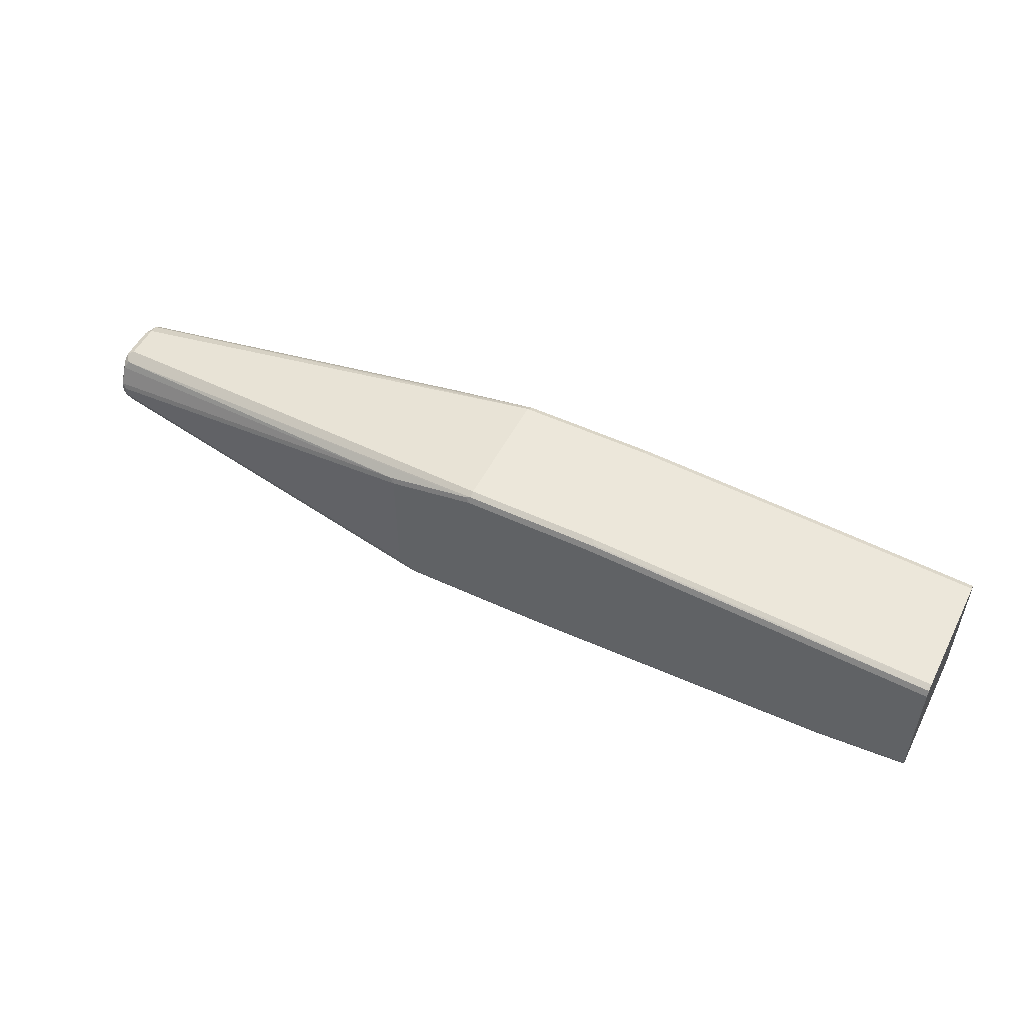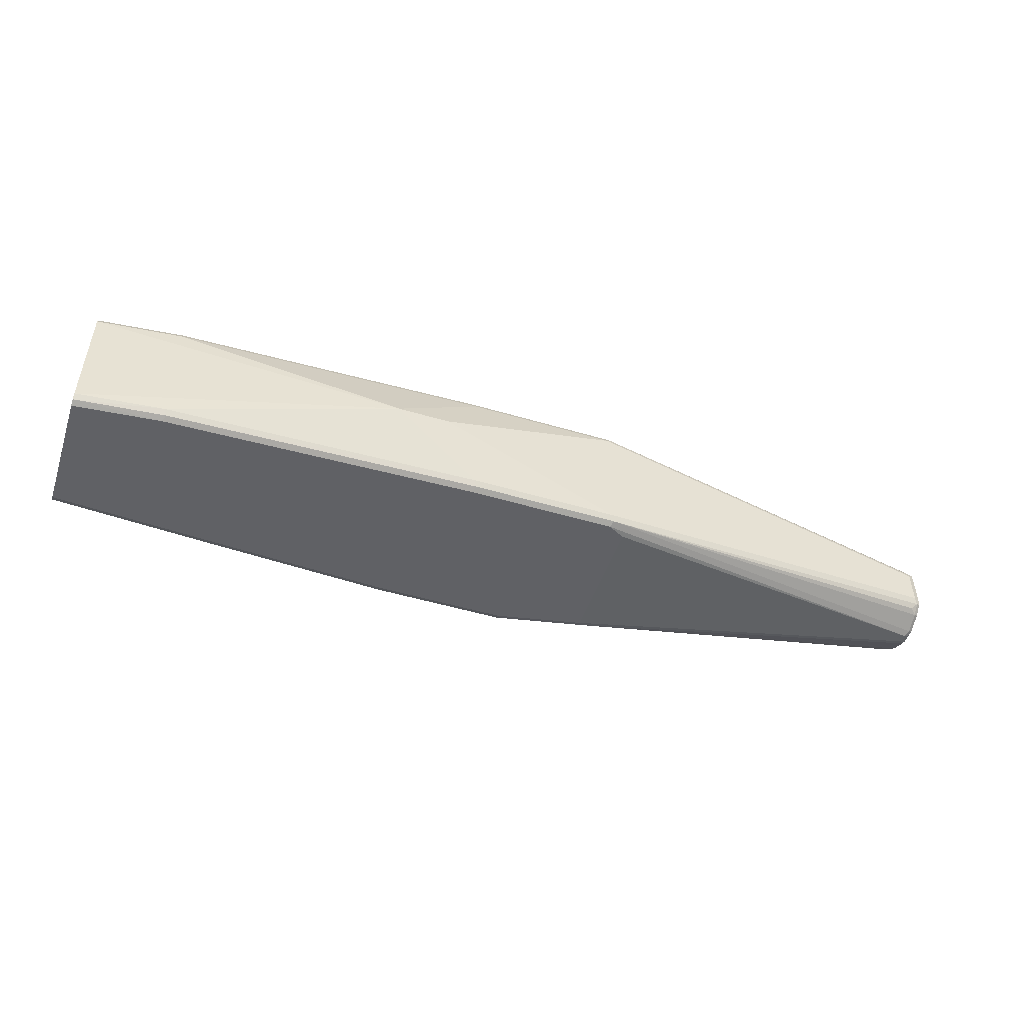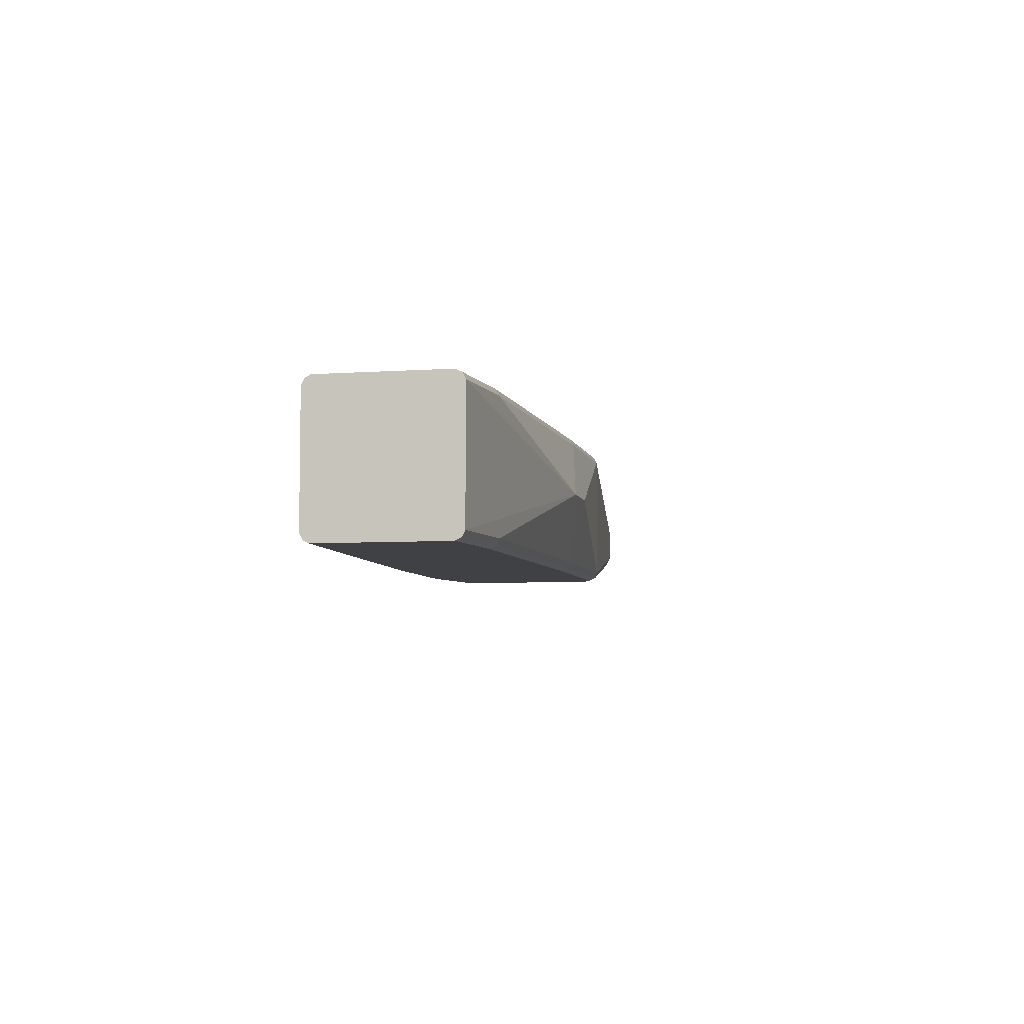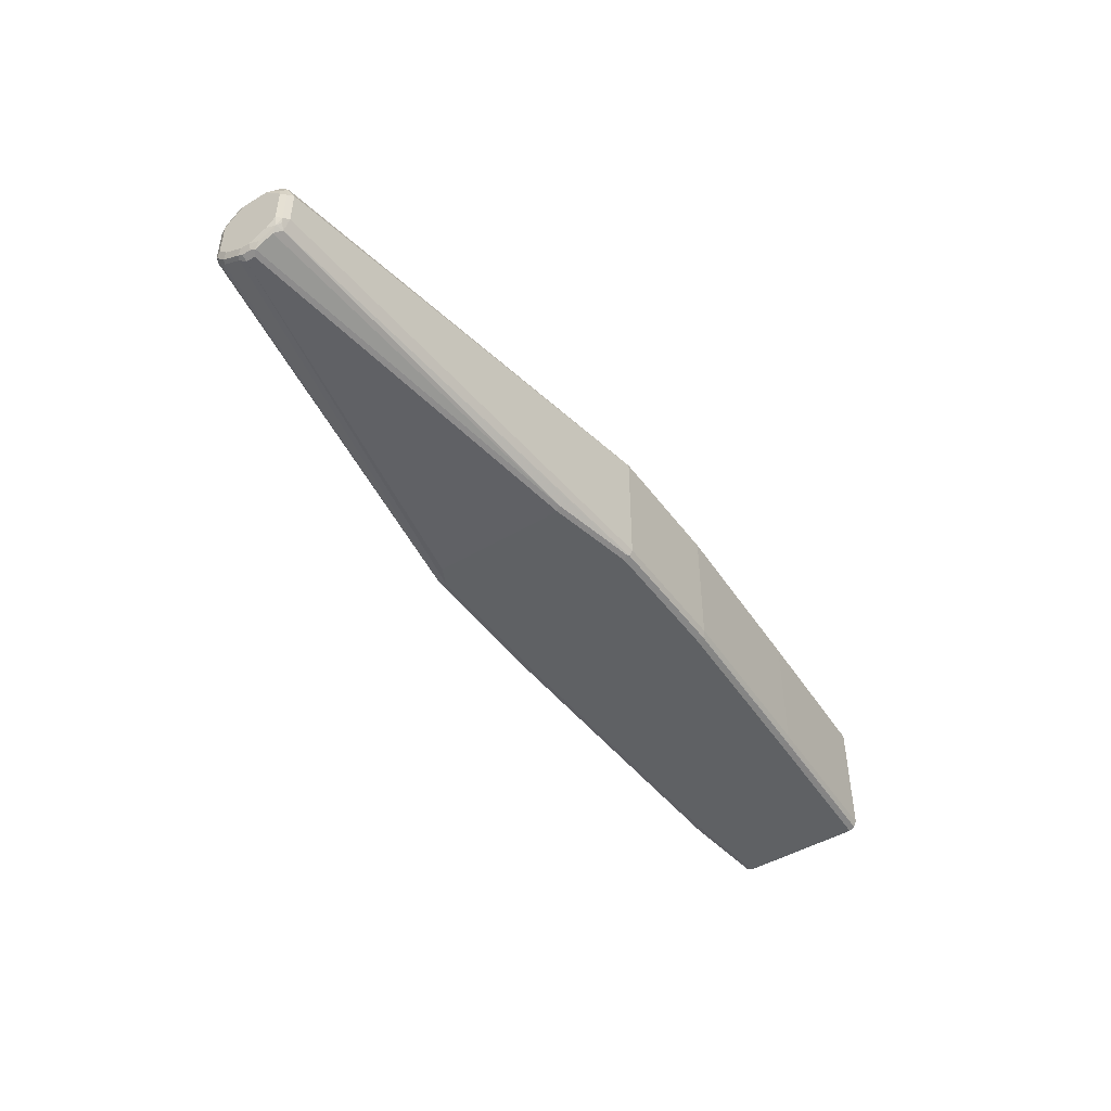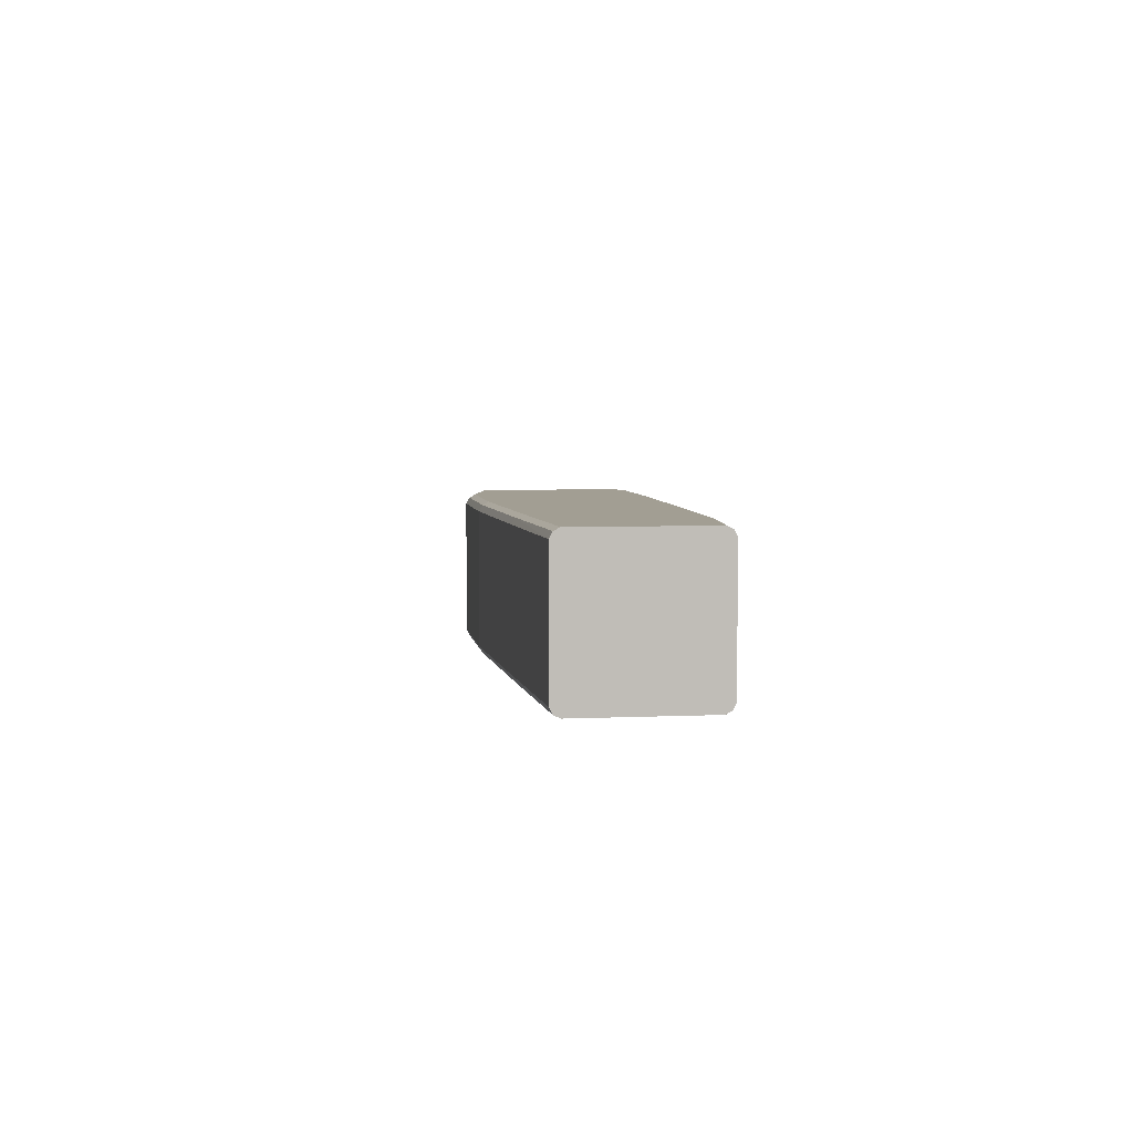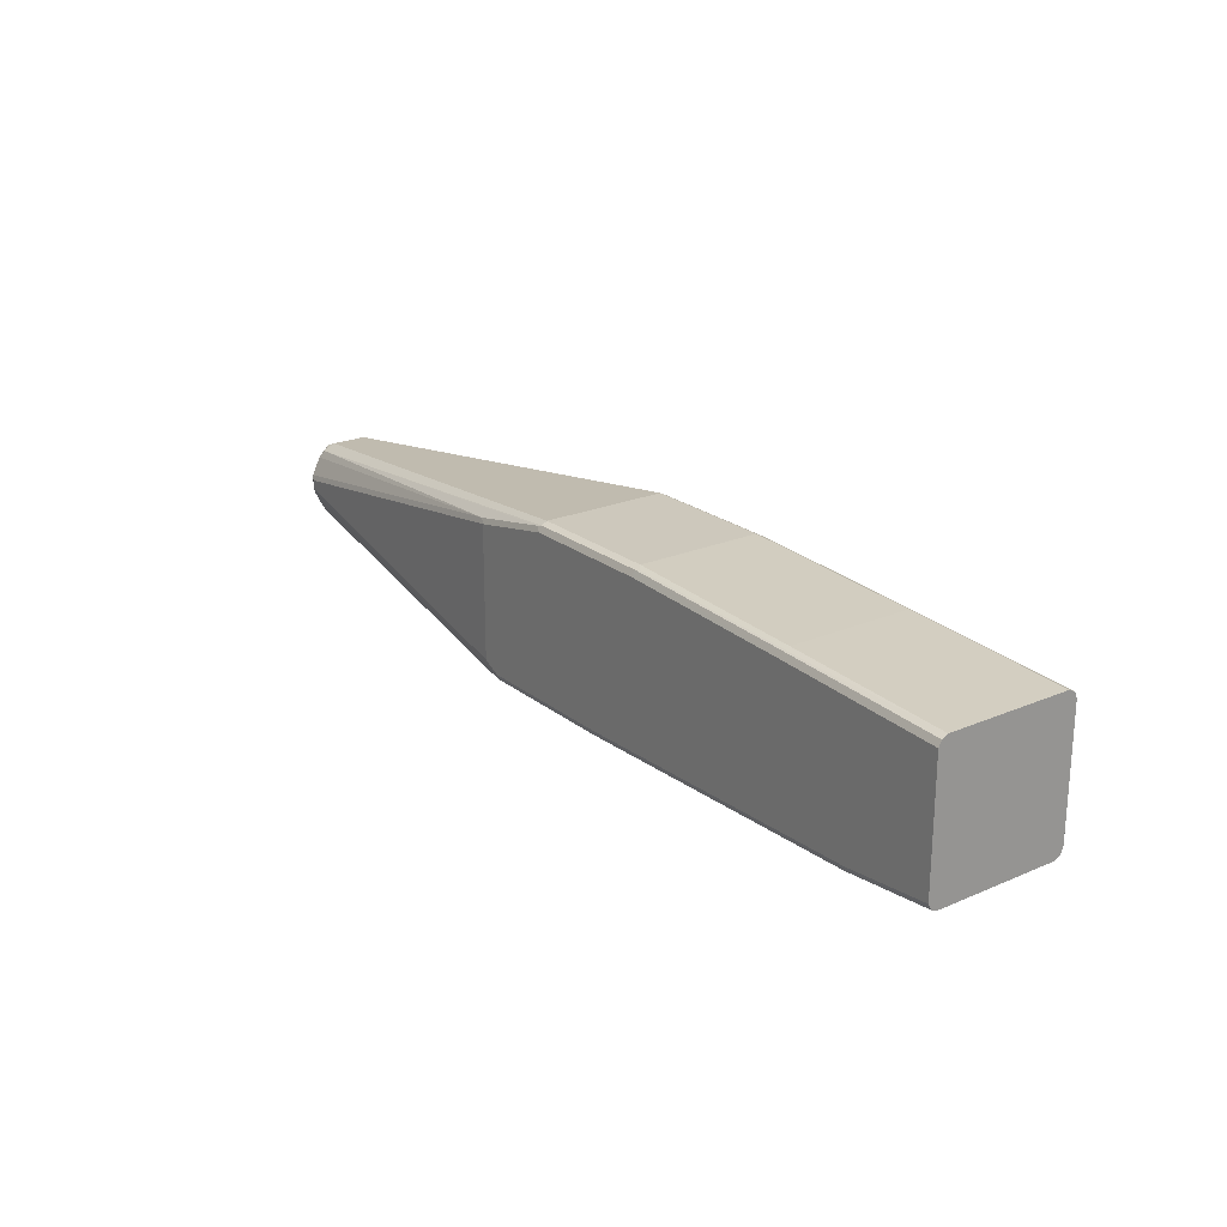
<metadata>
{"format":"obj","ext":"obj","renderer":"f3d","projection":"perspective","resolution":1024,"background":"white","views":[{"elev":52.1,"azim":26.7,"up":"+Z"},{"elev":-49.2,"azim":161.7,"up":"+Y"},{"elev":-5.7,"azim":102.0,"up":"+Y"},{"elev":-46.5,"azim":-55.8,"up":"+Y"},{"elev":5.0,"azim":82.0,"up":"+Y"},{"elev":22.2,"azim":53.3,"up":"+Z"}]}
</metadata>
<code>
v -0.4136 0.07238 -0.08273
v -0.4101 0.07928 -0.08618
v -0.9444 0.03446 -0.1517
v -0.941 0.02068 -0.1448
v -0.4136 -0.07238 -0.08273
v -0.2585 0.07238 -0.08273
v -0.4136 0.08273 -0.09308
v -0.4653 0.08273 -0.1034
v -0.5135 0.07928 -0.1069
v -0.2552 0.07928 -0.08618
v -0.9444 0.0448 -0.162
v -0.9496 0.0293 -0.1568
v -0.9479 0.01723 -0.1482
v -0.941 -0.02068 -0.1448
v -0.941 -0.02756 -0.1482
v -0.4136 -0.07928 -0.08618
v -0.2585 -0.07238 -0.08273
v -0.04144 0.07238 -0.09308
v -0.03797 0.07928 -0.09653
v -0.2585 0.08273 -0.09308
v -0.517 0.08273 -0.1138
v -0.04144 0.08273 -0.1034
v -0.941 0.0517 -0.1758
v -0.9462 0.04653 -0.1706
v -0.9496 0.03963 -0.1672
v -0.9514 0.04136 -0.1758
v -0.9514 0.03101 -0.1655
v -0.9514 0.02068 -0.1551
v -0.9479 -0.02412 -0.1482
v -0.941 -0.03446 -0.1517
v -0.4188 -0.08014 -0.08792
v -0.4136 -0.08273 -0.09308
v -0.2585 -0.07928 -0.08618
v -0.2534 -0.07754 -0.08533
v -0.03624 -0.07754 -0.09567
v -0.04144 -0.07238 -0.09308
v 0.1542 0.07238 -0.1034
v 0.1542 0.07327 -0.1039
v 0.1542 0.07928 -0.1069
v 0.1542 0.08273 -0.1138
v -0.517 0.08273 -0.2688
v -0.941 0.0517 -0.2068
v -0.9479 0.04825 -0.1793
v -0.9514 0.04136 -0.2068
v -0.9514 -0.02068 -0.1551
v -0.9488 -0.03231 -0.1551
v -0.9462 -0.02842 -0.15
v -0.9462 -0.03877 -0.1603
v -0.5222 -0.08014 -0.1086
v -0.4653 -0.08273 -0.1034
v -0.2585 -0.08273 -0.09308
v -0.04144 -0.08273 -0.1034
v -0.04144 -0.07928 -0.09653
v 0.1542 -0.07928 -0.1069
v 0.1542 -0.07238 -0.1034
v 0.1542 0.08273 -0.2585
v -0.4963 0.08273 -0.2792
v -0.941 0.0448 -0.2206
v -0.9462 0.04653 -0.2146
v -0.9479 0.04825 -0.2103
v -0.4963 0.07928 -0.2861
v -0.9488 0.04136 -0.2184
v -0.9488 0.03101 -0.2288
v -0.9514 0.02068 -0.2275
v -0.9514 -0.03101 -0.1655
v -0.9514 -0.04136 -0.1861
v -0.9488 -0.04264 -0.1758
v -0.9462 -0.04911 -0.181
v -0.517 -0.08273 -0.1138
v -0.941 -0.0517 -0.1861
v 0.1542 -0.08273 -0.1138
v 0.1542 0.07957 -0.2648
v 0.05683 0.08014 -0.274
v 0.05163 0.08273 -0.2688
v -0.3206 0.08273 -0.2792
v -0.3155 0.08014 -0.2844
v -0.941 0.03446 -0.2309
v -0.5015 0.07754 -0.287
v -0.3206 0.07928 -0.2861
v -0.9462 0.02585 -0.2352
v -0.9479 0.02068 -0.2344
v -0.9488 -0.02585 -0.2327
v -0.9514 -0.02068 -0.2275
v -0.9514 -0.04136 -0.1965
v -0.9488 -0.04653 -0.2016
v -0.9479 -0.04825 -0.1861
v -0.517 -0.08273 -0.2688
v -0.941 -0.0517 -0.1965
v 0.1542 -0.08273 -0.2585
v 0.1542 0.07928 -0.2654
v 0.05163 0.07928 -0.2758
v -0.4963 0.07238 -0.2895
v -0.3206 0.07238 -0.2895
v -0.941 0.02068 -0.2378
v -0.941 -0.02068 -0.2378
v -0.9479 -0.02068 -0.2344
v -0.9488 -0.03618 -0.2223
v -0.9444 -0.02756 -0.2344
v -0.9444 -0.03791 -0.224
v -0.9514 -0.03101 -0.2171
v -0.9444 -0.04825 -0.2034
v -0.9479 -0.04825 -0.1965
v -0.4963 -0.08273 -0.2792
v -0.4998 -0.07928 -0.2861
v 0.1542 -0.07928 -0.2654
v 0.05163 -0.08273 -0.2688
v 0.1542 0.07296 -0.2686
v 0.05163 0.07238 -0.2792
v -0.4963 -0.07238 -0.2895
v -0.2793 0 -0.3102
v -0.2172 0 -0.3102
v -0.9375 -0.03446 -0.2309
v -0.3206 -0.08273 -0.2792
v -0.3241 -0.07928 -0.2861
v 0.1542 -0.07238 -0.2688
v 0.04817 -0.07928 -0.2758
v 0.05163 -0.07238 -0.2792
v 0.1542 0.07238 -0.2688
v -0.3206 -0.07238 -0.2895
f 64 82 83
f 64 81 82
f 63 77 80
f 63 81 64
f 61 79 78
f 61 76 79
f 58 61 78
f 58 78 77
f 66 84 85
f 59 62 60
f 63 80 81
f 66 85 86
f 72 90 73
f 67 86 68
f 68 86 70
f 69 70 88
f 69 88 87
f 70 86 102
f 70 102 88
f 73 91 76
f 73 76 74
f 73 90 91
f 58 62 59
f 74 76 75
f 76 91 79
f 66 86 67
f 58 63 62
f 44 62 63
f 57 76 61
f 37 72 56
f 77 78 80
f 37 56 40
f 37 40 39
f 37 39 38
f 41 57 42
f 42 58 59
f 42 59 60
f 42 57 61
f 42 61 58
f 44 63 64
f 44 60 62
f 58 77 63
f 45 65 46
f 46 66 67
f 46 67 68
f 46 68 48
f 48 68 49
f 49 69 50
f 49 68 70
f 49 70 69
f 52 71 54
f 52 54 53
f 56 72 73
f 56 73 74
f 57 75 76
f 46 65 66
f 78 92 94
f 103 104 114
f 78 79 93
f 92 110 109
f 93 108 111
f 95 109 104
f 95 104 98
f 98 112 99
f 98 104 112
f 99 112 104
f 99 104 101
f 103 114 113
f 104 109 119
f 104 119 114
f 105 106 116
f 92 111 110
f 105 116 117
f 106 113 114
f 106 114 116
f 107 118 108
f 108 118 111
f 109 110 111
f 109 111 119
f 111 118 115
f 111 115 117
f 111 117 119
f 114 119 116
f 116 119 117
f 37 90 72
f 105 117 115
f 78 94 80
f 92 93 111
f 92 109 95
f 78 93 92
f 79 91 93
f 80 94 95
f 80 95 96
f 80 96 81
f 81 96 82
f 82 97 100
f 82 100 83
f 82 96 95
f 82 95 98
f 82 98 99
f 82 99 97
f 92 95 94
f 84 100 97
f 85 97 99
f 85 99 101
f 85 101 88
f 85 88 102
f 85 102 86
f 87 88 103
f 88 101 104
f 88 104 103
f 89 106 105
f 90 107 91
f 91 107 108
f 91 108 93
f 84 97 85
f 37 107 90
f 29 47 30
f 37 115 118
f 7 22 40
f 7 40 56
f 7 56 74
f 7 74 75
f 7 75 57
f 7 57 41
f 7 41 21
f 7 21 8
f 8 21 9
f 9 21 11
f 10 19 22
f 10 22 20
f 11 23 24
f 11 24 26
f 11 26 25
f 11 21 23
f 12 25 26
f 12 26 27
f 12 27 28
f 12 28 13
f 13 28 45
f 13 45 29
f 14 29 15
f 15 29 30
f 16 30 31
f 7 20 22
f 6 19 10
f 6 18 19
f 6 36 18
f 1 2 3
f 1 3 4
f 1 4 14
f 1 14 5
f 37 118 107
f 1 17 6
f 1 6 10
f 1 10 2
f 2 7 8
f 2 8 9
f 2 9 3
f 2 10 20
f 16 31 32
f 2 20 7
f 3 25 12
f 3 12 13
f 3 13 4
f 3 9 11
f 4 13 29
f 4 29 14
f 5 14 15
f 5 15 30
f 5 30 16
f 5 16 33
f 5 33 17
f 6 17 36
f 3 11 25
f 16 32 51
f 1 5 17
f 17 33 34
f 30 48 49
f 30 49 31
f 31 49 50
f 31 50 32
f 32 50 69
f 32 69 87
f 32 87 103
f 32 103 113
f 32 113 106
f 32 106 89
f 32 89 71
f 32 71 52
f 32 52 51
f 33 51 52
f 33 52 53
f 33 53 35
f 33 35 34
f 35 53 54
f 35 54 55
f 35 55 36
f 37 55 54
f 37 54 71
f 37 89 105
f 37 105 115
f 16 51 33
f 30 46 48
f 30 47 46
f 37 71 89
f 18 36 55
f 29 46 47
f 17 35 36
f 18 55 37
f 18 37 19
f 19 37 38
f 19 38 39
f 19 39 40
f 19 40 22
f 21 41 42
f 21 42 23
f 23 42 60
f 23 60 43
f 23 43 24
f 17 34 35
f 26 43 60
f 24 43 26
f 26 28 27
f 26 45 28
f 26 65 45
f 26 66 65
f 29 45 46
f 26 100 84
f 26 83 100
f 26 64 83
f 26 44 64
f 26 60 44
f 26 84 66

</code>
